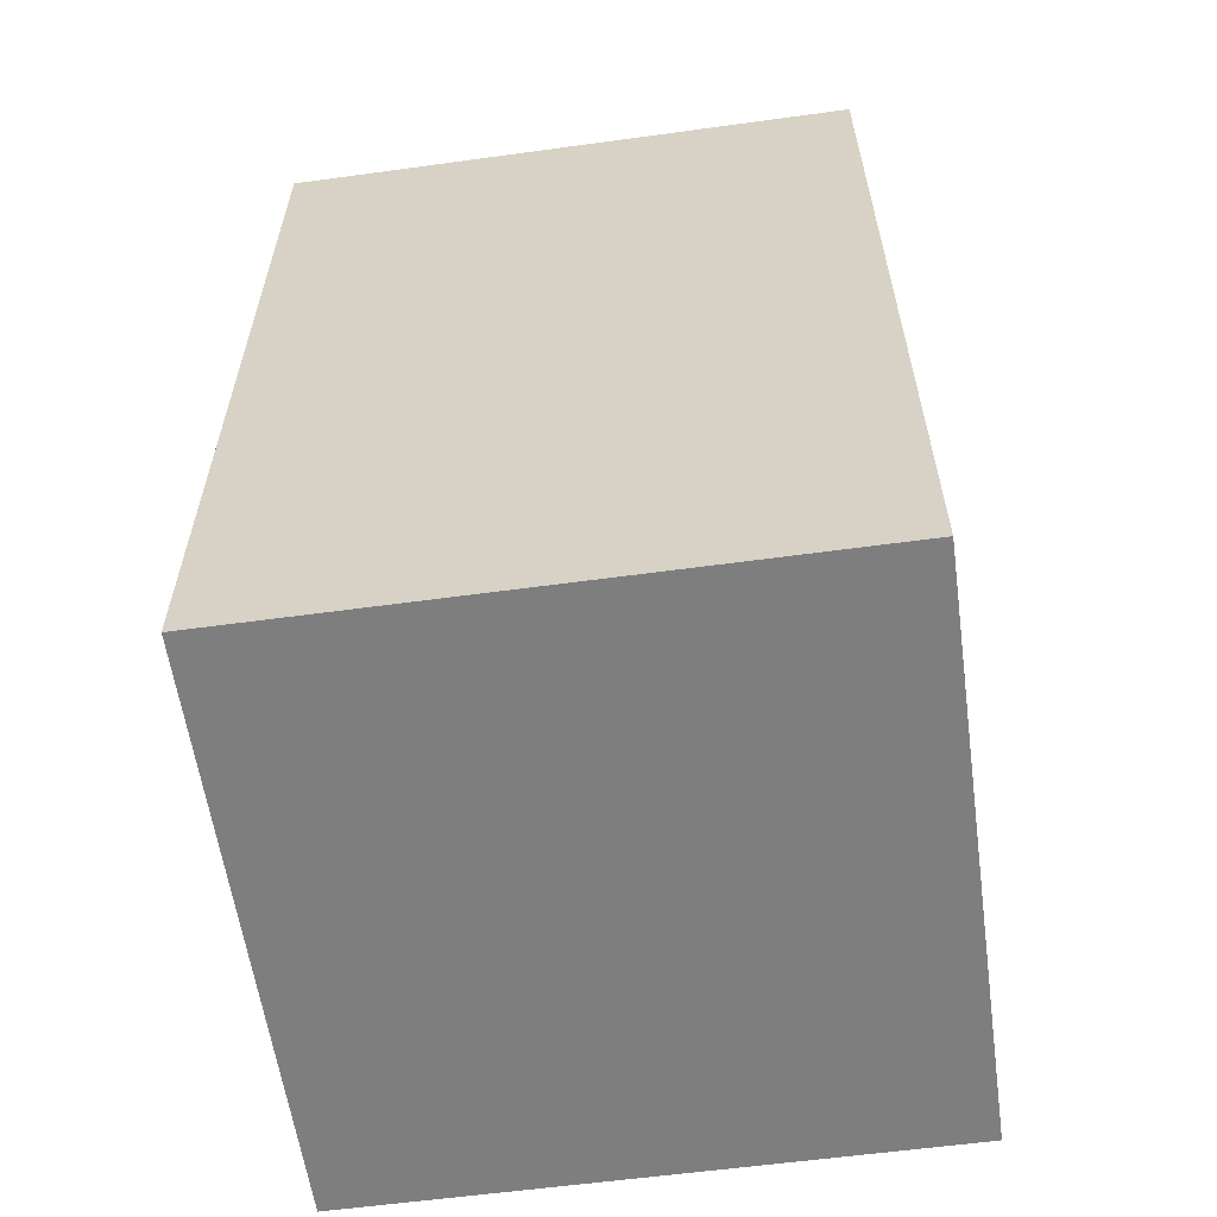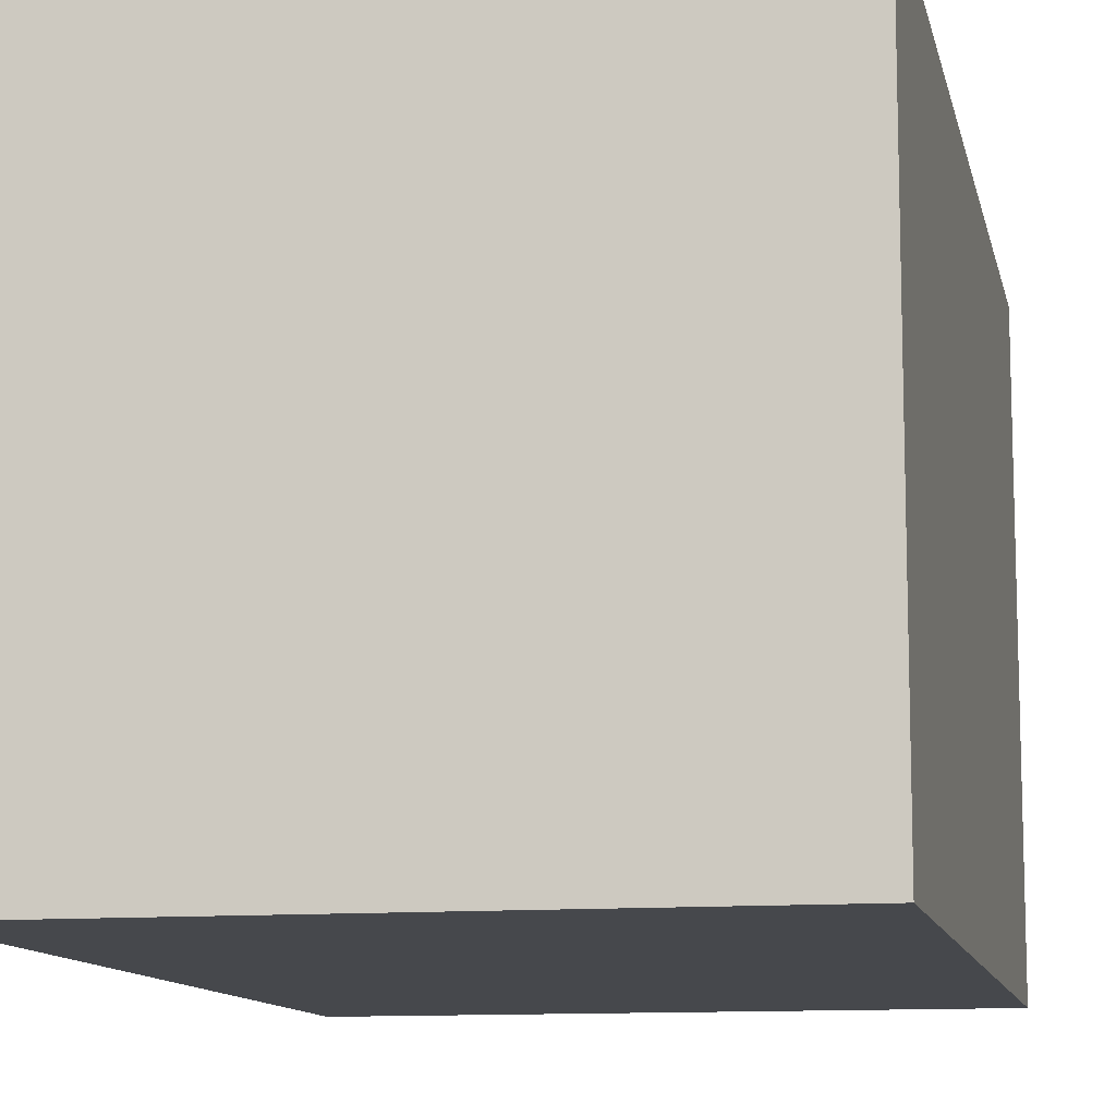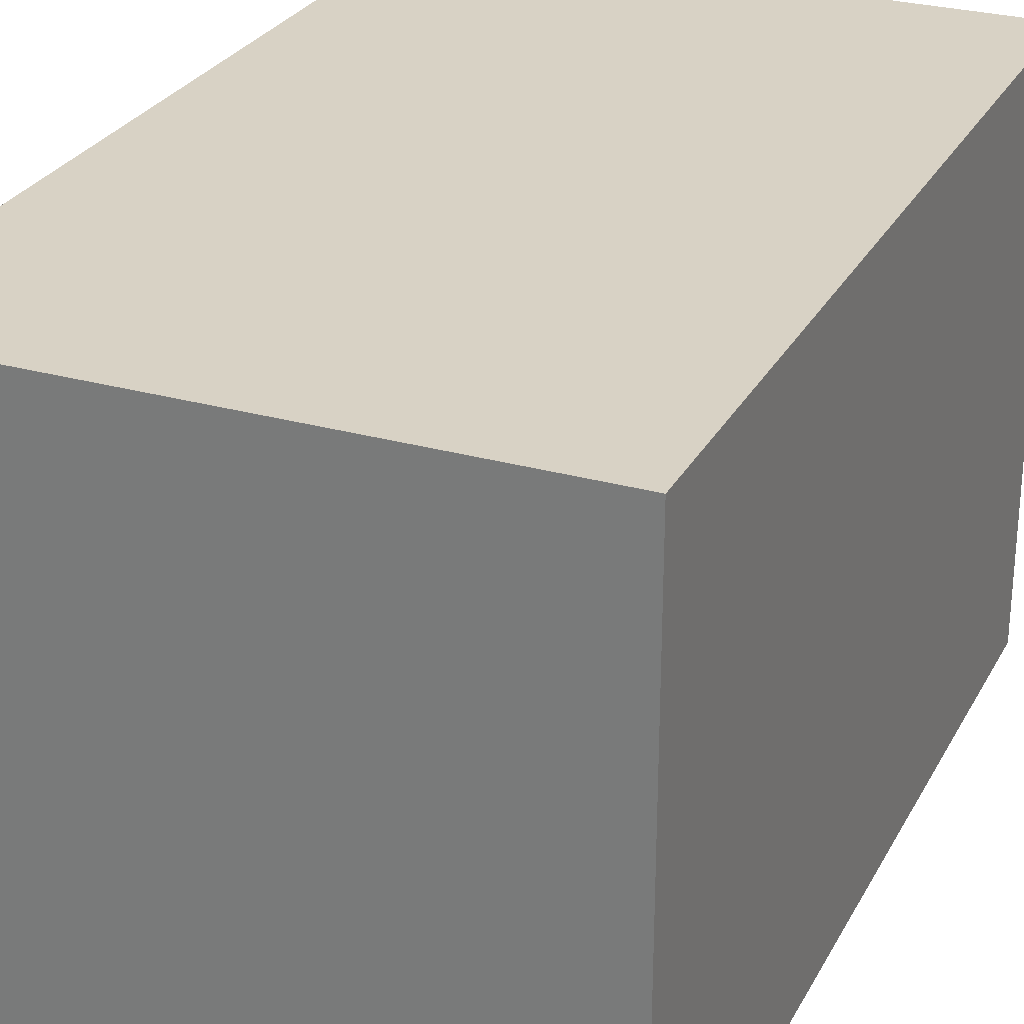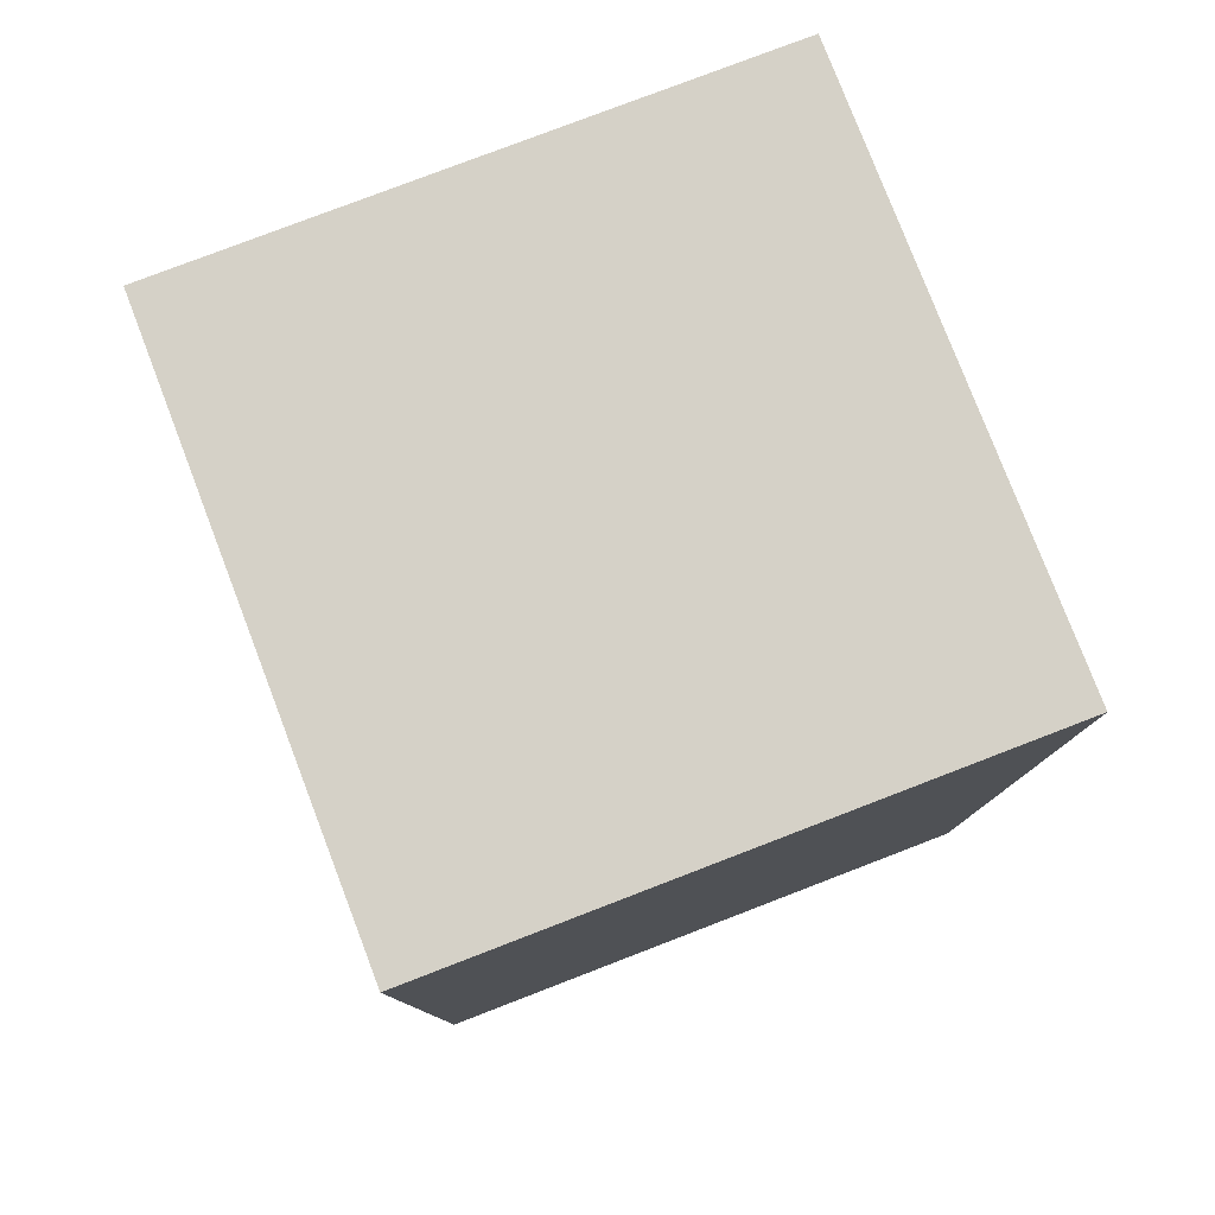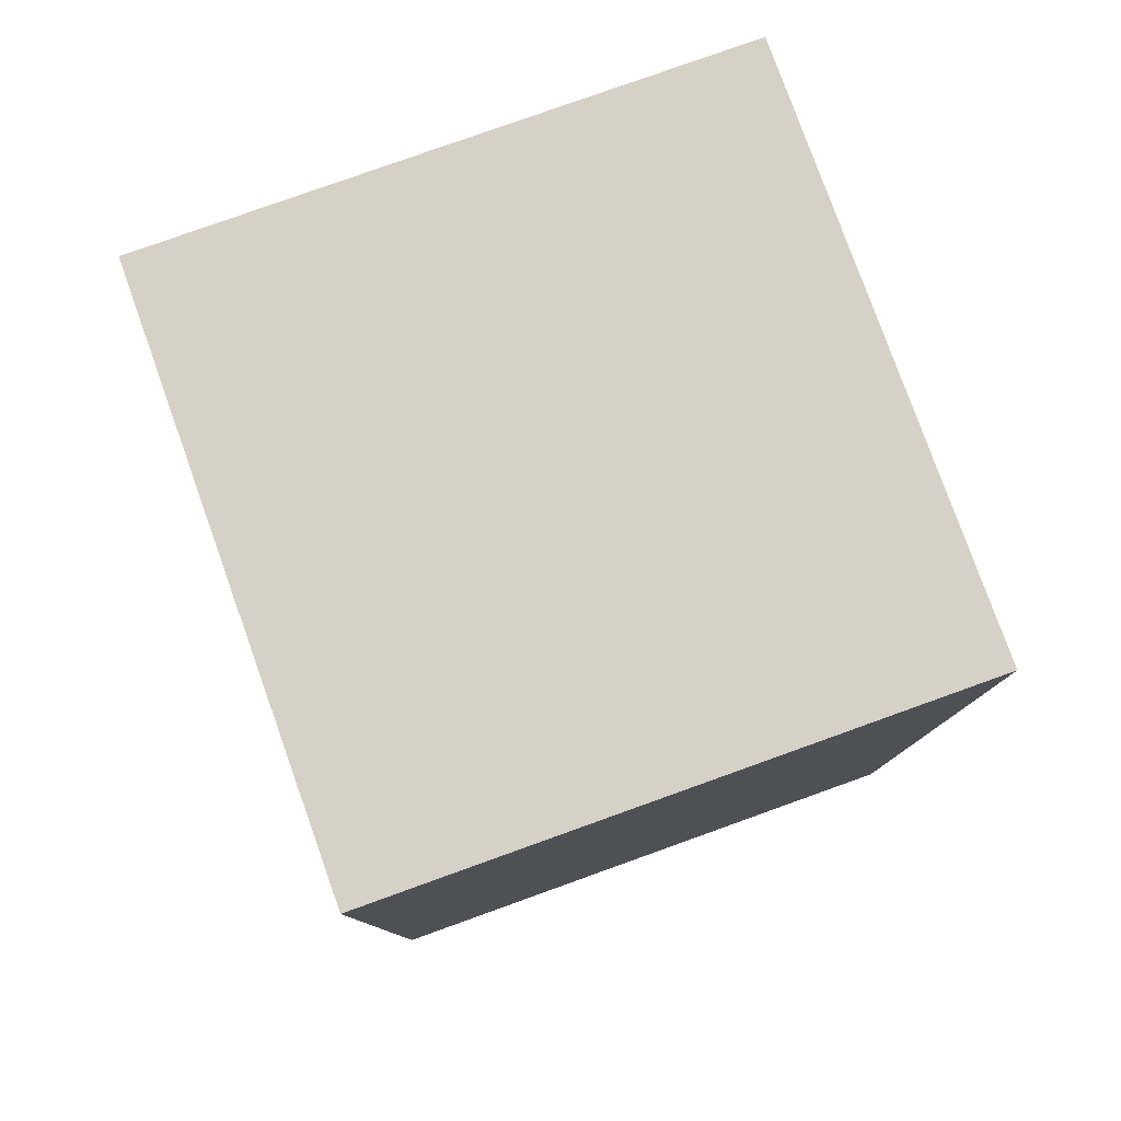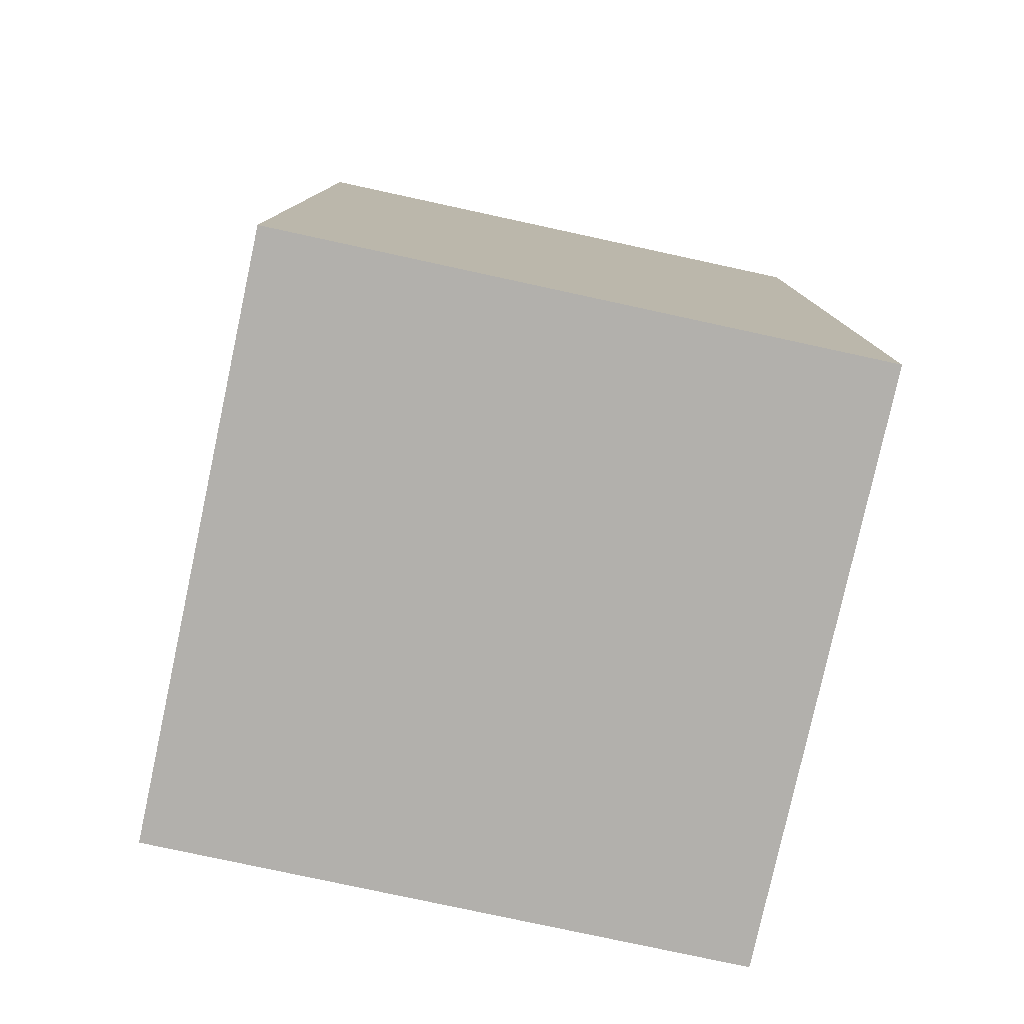
<metadata>
{"format":"obj","ext":"obj","renderer":"f3d","projection":"perspective","resolution":1024,"background":"white","views":[{"elev":-59.4,"azim":8.0,"up":"+Y"},{"elev":-11.3,"azim":11.7,"up":"+Z"},{"elev":27.7,"azim":23.3,"up":"+Z"},{"elev":79.1,"azim":-21.0,"up":"+Y"},{"elev":79.4,"azim":160.3,"up":"+Y"},{"elev":-78.8,"azim":77.8,"up":"+Y"}]}
</metadata>
<code>
o Cube
v -0.9997 -1.558 1
v -0.9997 1.558 1
v -1 -1.558 -0.9997
v -1 1.558 -0.9997
v 1 -1.558 0.9997
v 1 1.558 0.9997
v 0.9997 -1.558 -1
v 0.9997 1.558 -1
f 1 2 4 3
f 3 4 8 7
f 5 6 2 1
f 3 7 5 1
f 8 4 2 6
f 7 8 6 5

</code>
